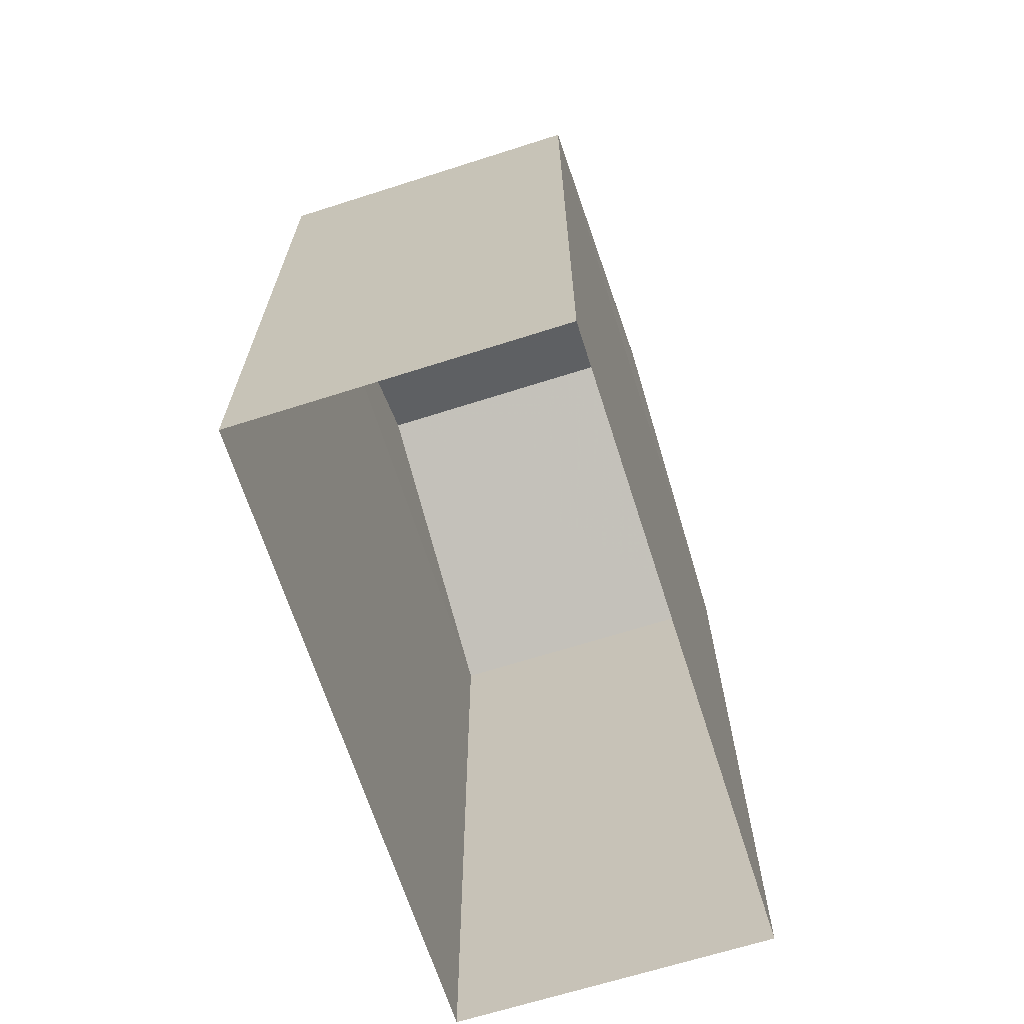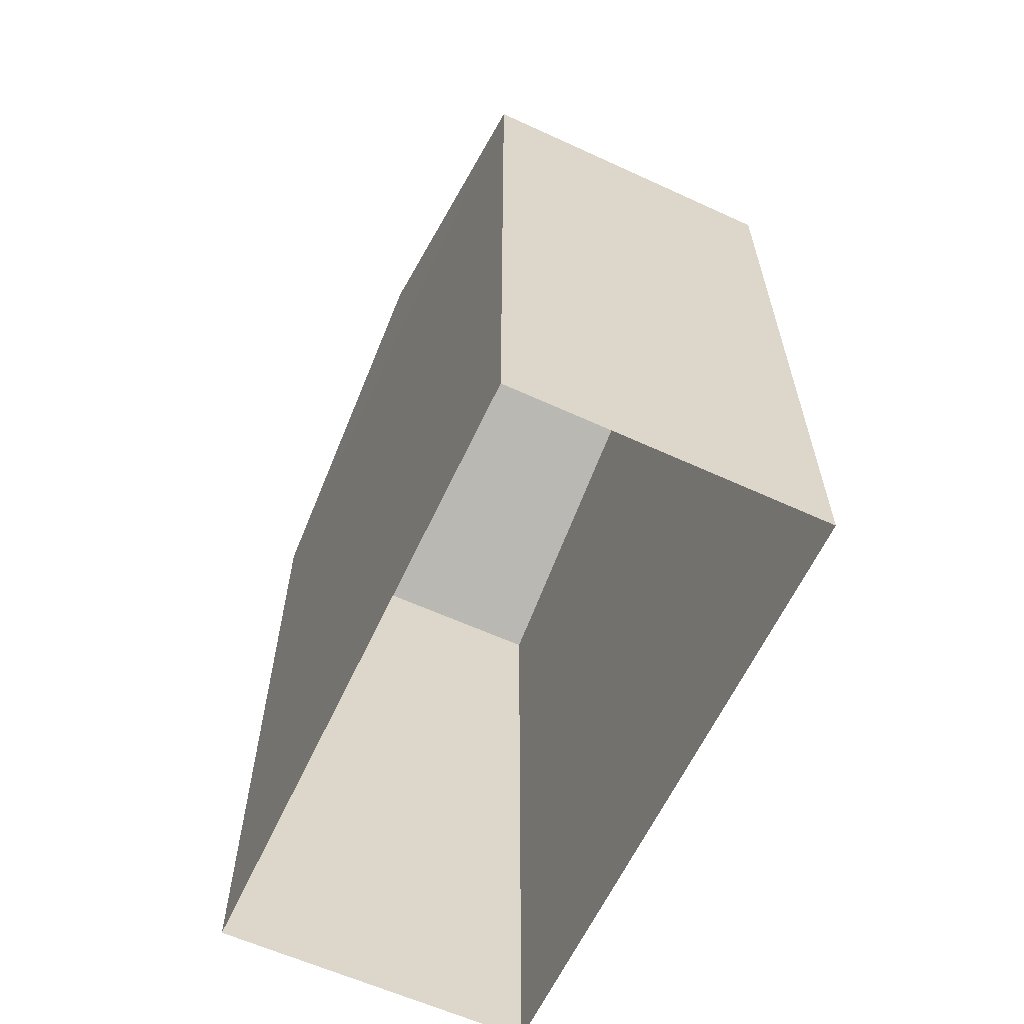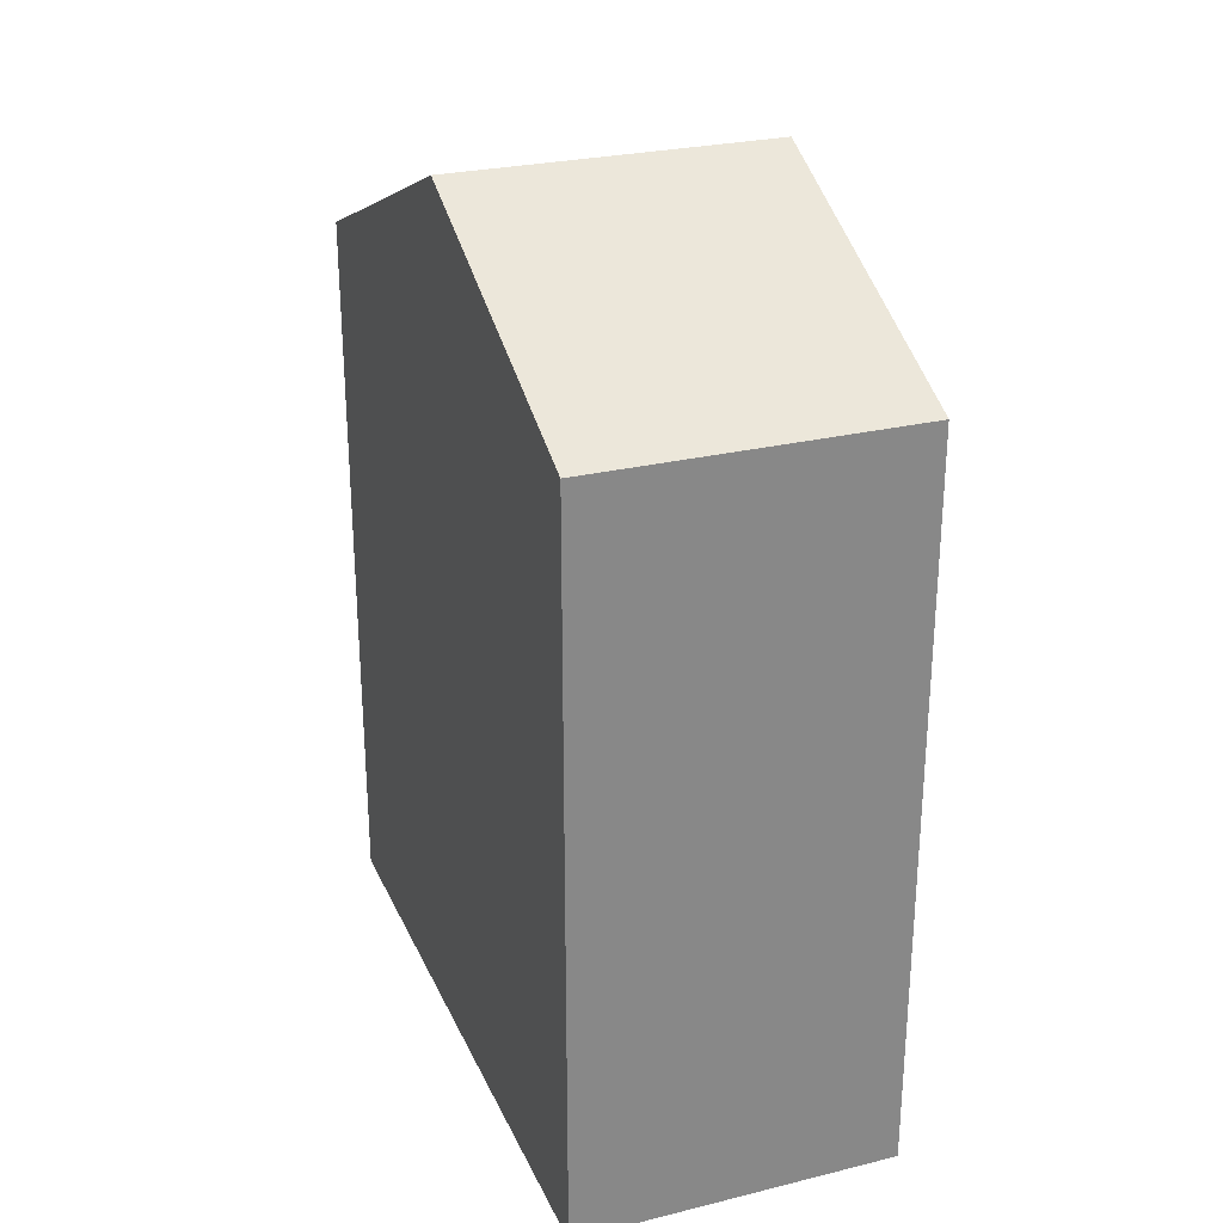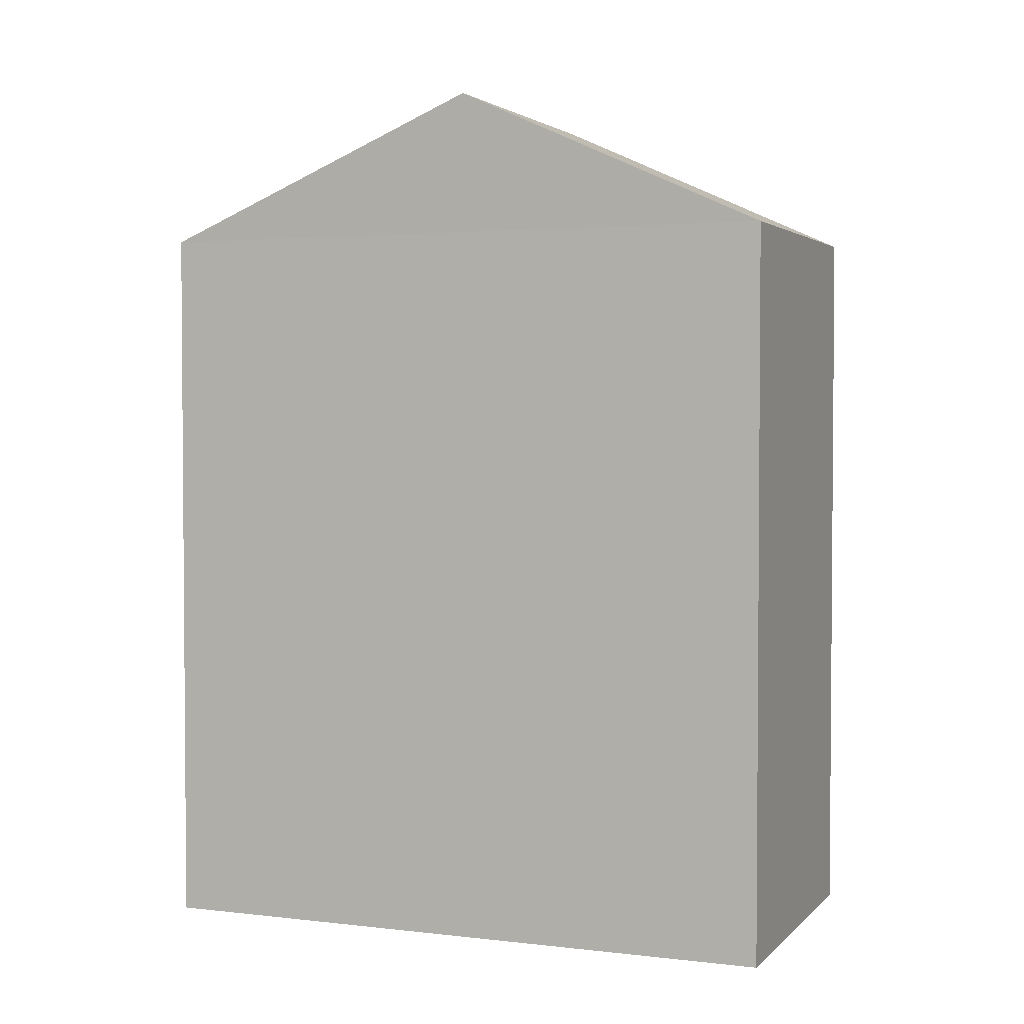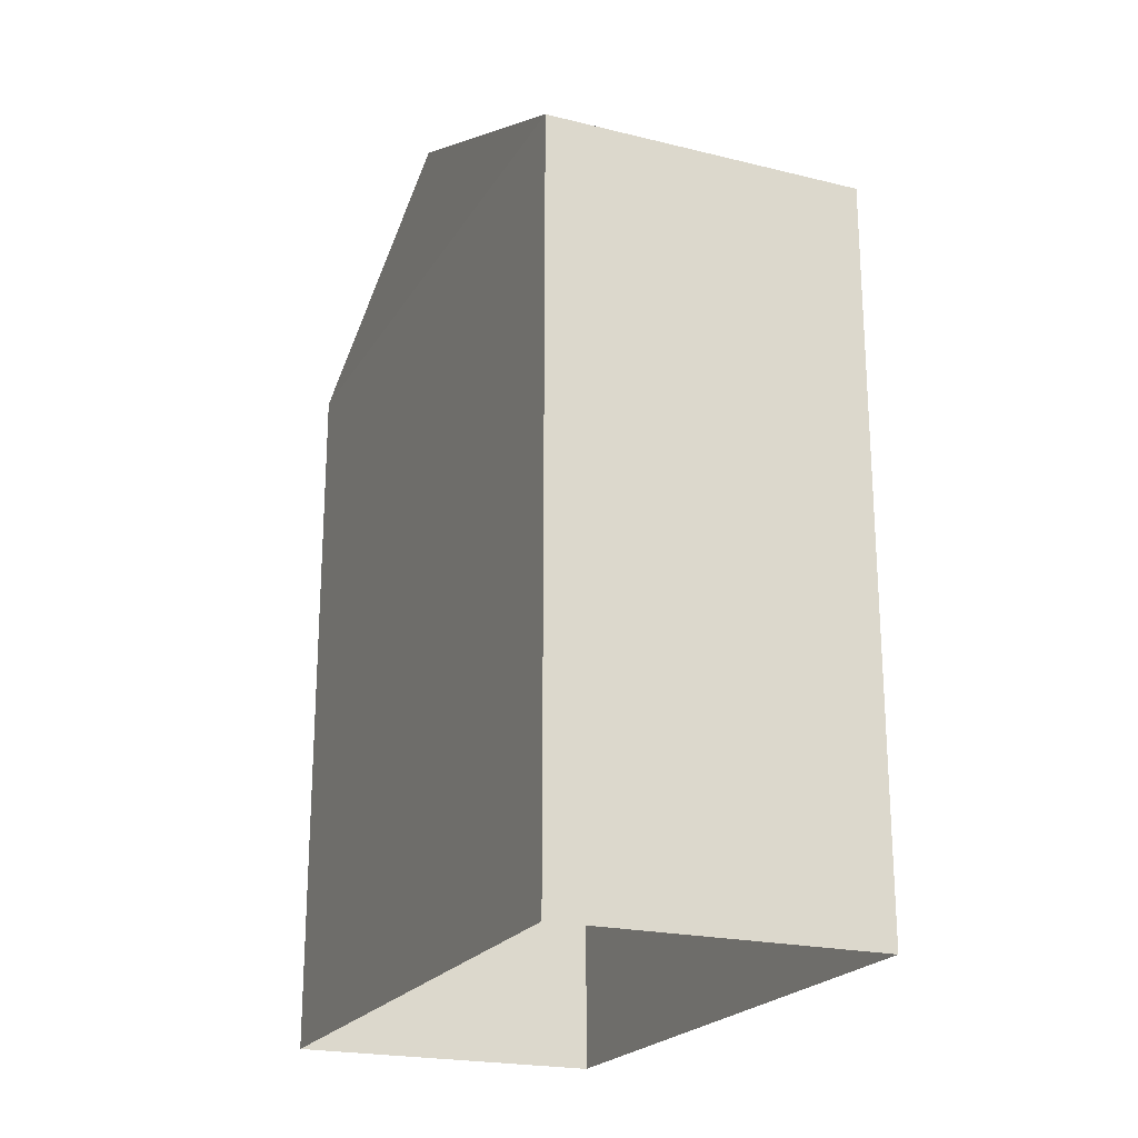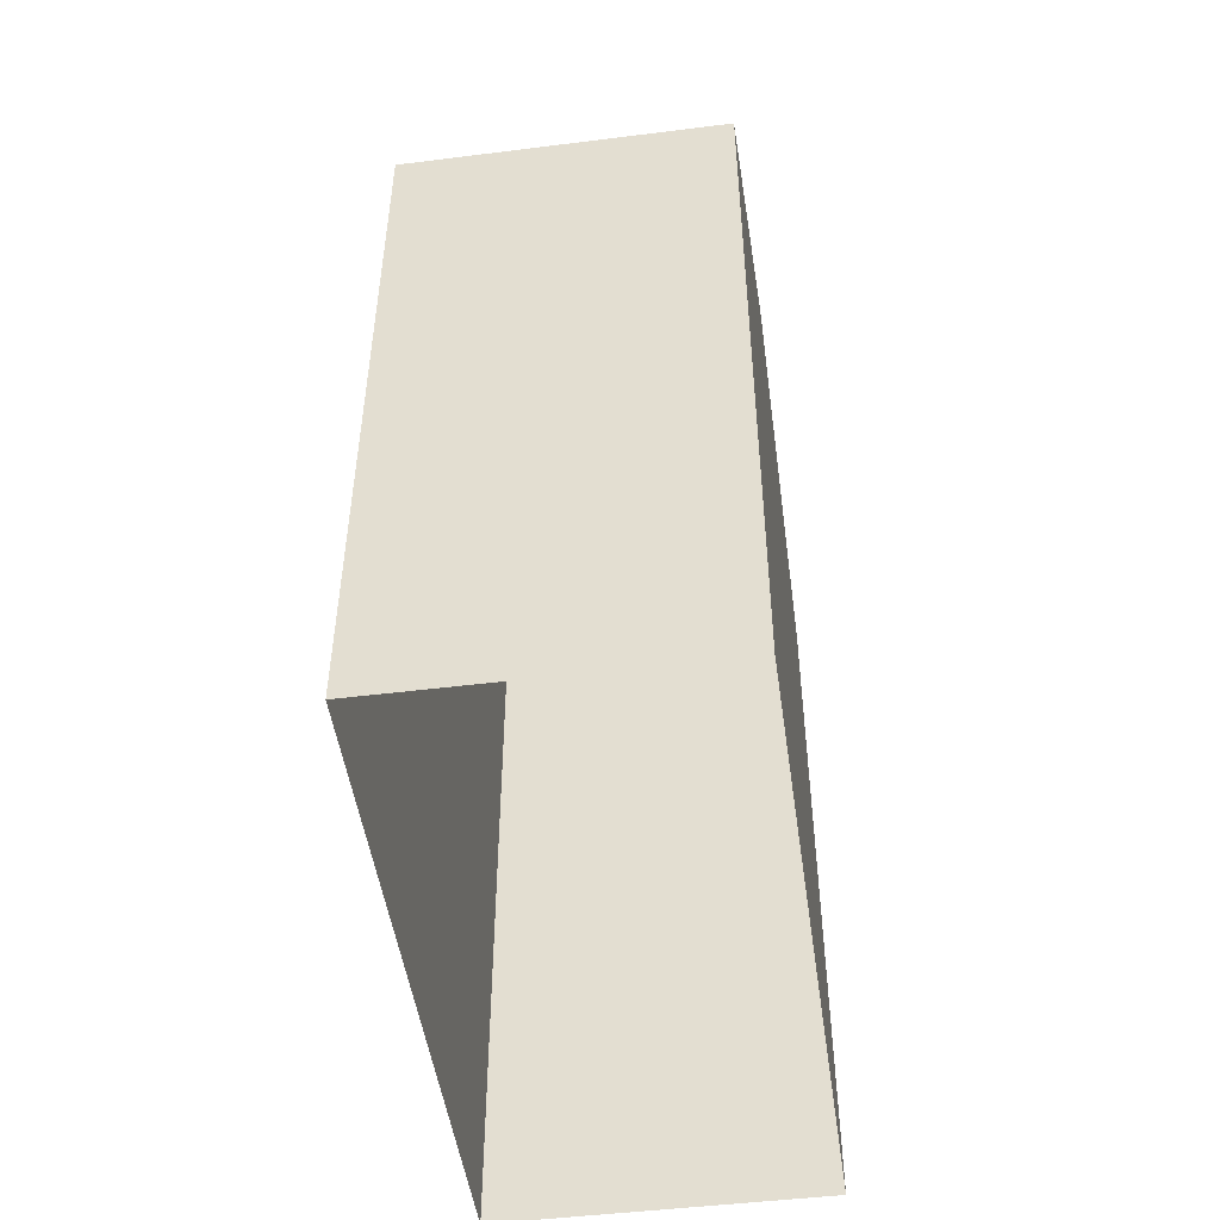
<metadata>
{"format":"obj","ext":"obj","renderer":"f3d","projection":"perspective","resolution":1024,"background":"white","views":[{"elev":-67.2,"azim":15.2,"up":"+Z"},{"elev":-61.3,"azim":152.7,"up":"+Z"},{"elev":27.2,"azim":157.1,"up":"+Z"},{"elev":2.8,"azim":109.4,"up":"+Z"},{"elev":-21.6,"azim":154.3,"up":"+Z"},{"elev":-48.7,"azim":-174.5,"up":"+Z"}]}
</metadata>
<code>
v -3.74e+05 -1.047e+05 22.89
v -3.74e+05 -1.047e+05 22.89
v -3.74e+05 -1.047e+05 22.89
v -3.74e+05 -1.047e+05 22.89
v -3.74e+05 -1.047e+05 32.84
v -3.74e+05 -1.047e+05 32.84
v -3.74e+05 -1.047e+05 34.76
v -3.74e+05 -1.047e+05 34.76
v -3.74e+05 -1.047e+05 32.84
v -3.74e+05 -1.047e+05 32.84
f 1 2 3
f 1 4 2
f 5 6 7
f 8 5 7
f 9 10 8
f 7 9 8
f 9 2 4
f 10 9 4
f 6 1 3
f 6 5 1
f 10 4 5
f 10 5 8
f 4 1 5
f 3 2 6
f 6 9 7
f 6 2 9

</code>
